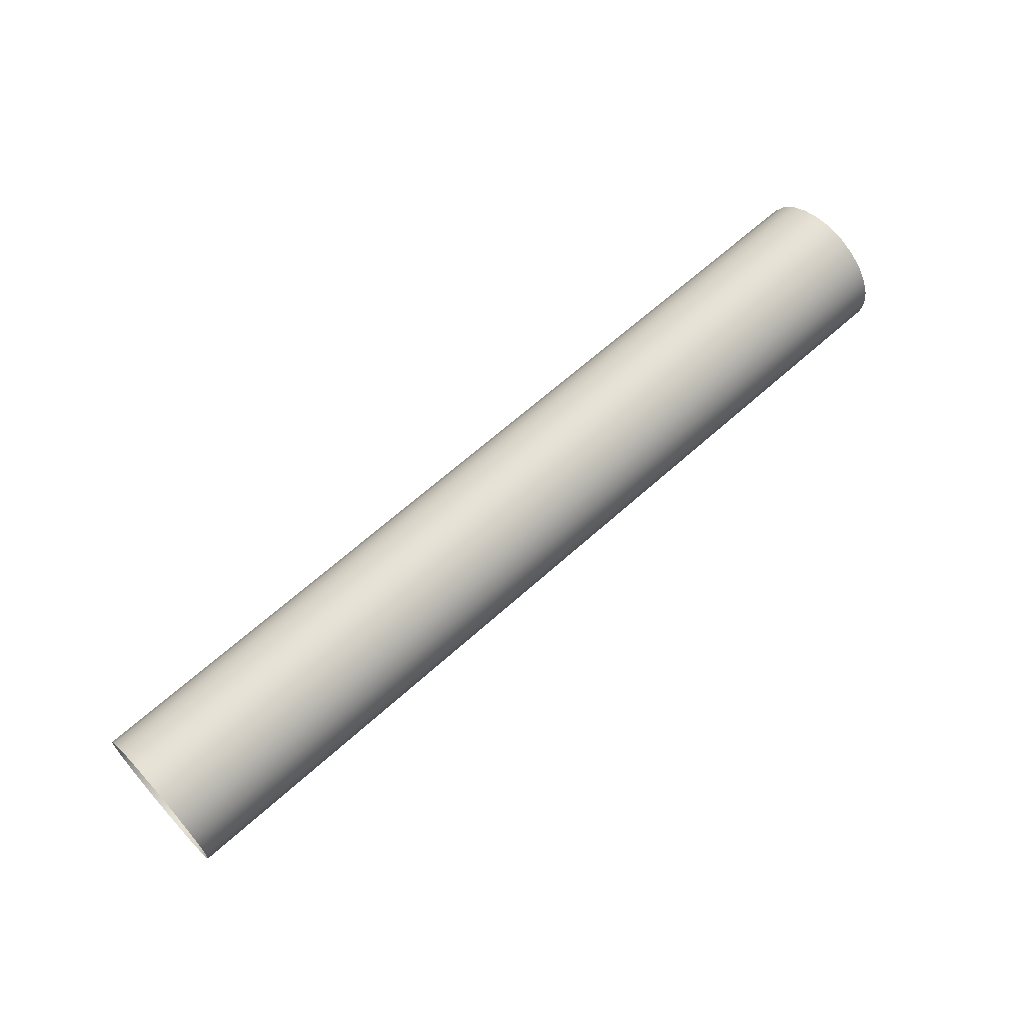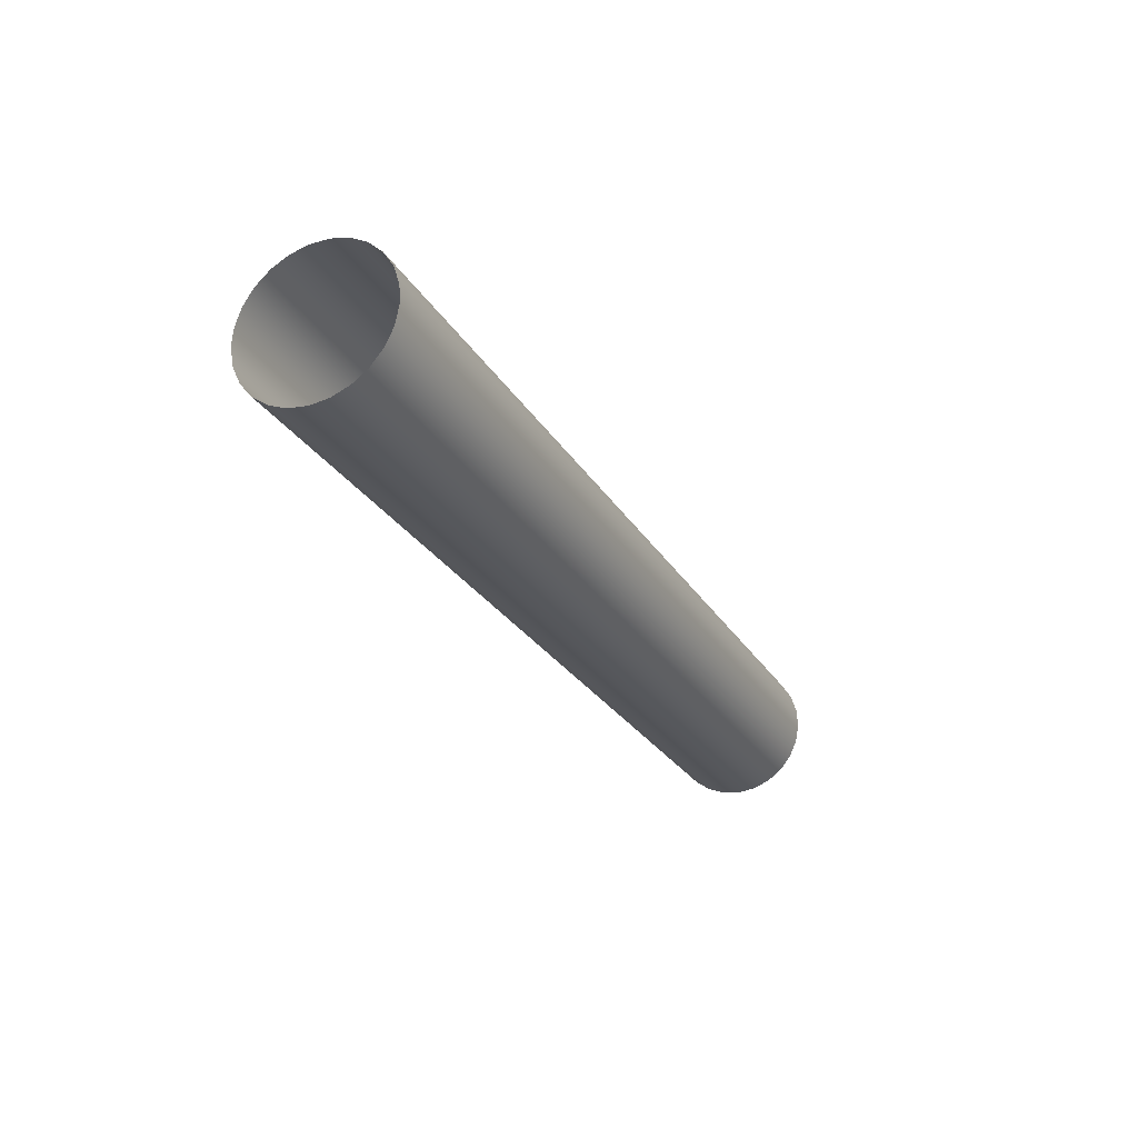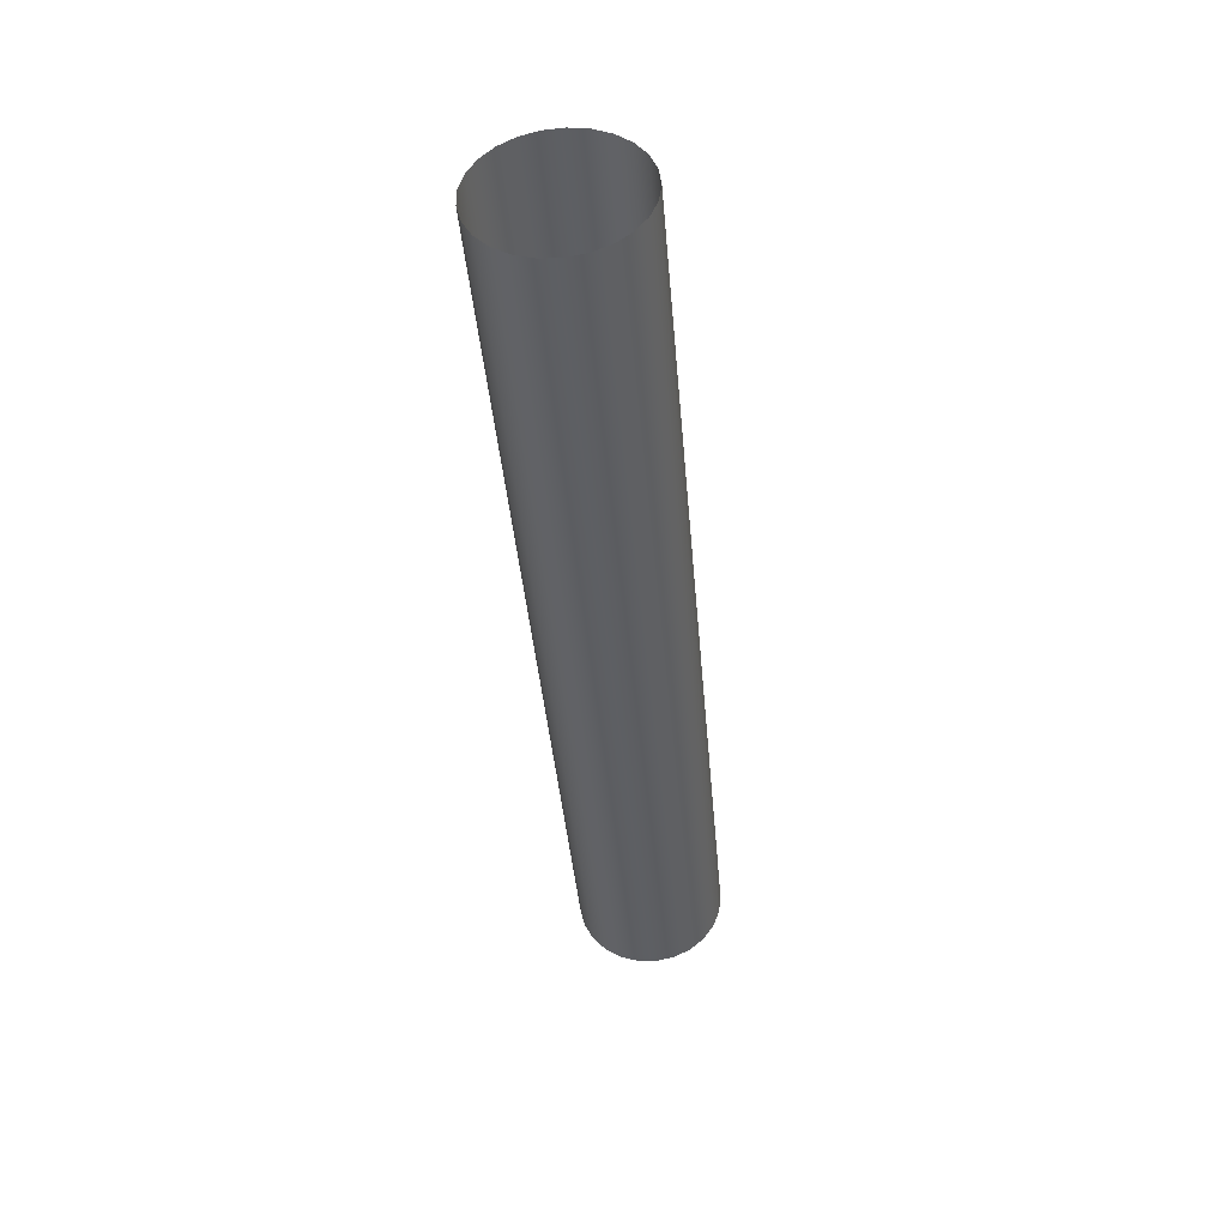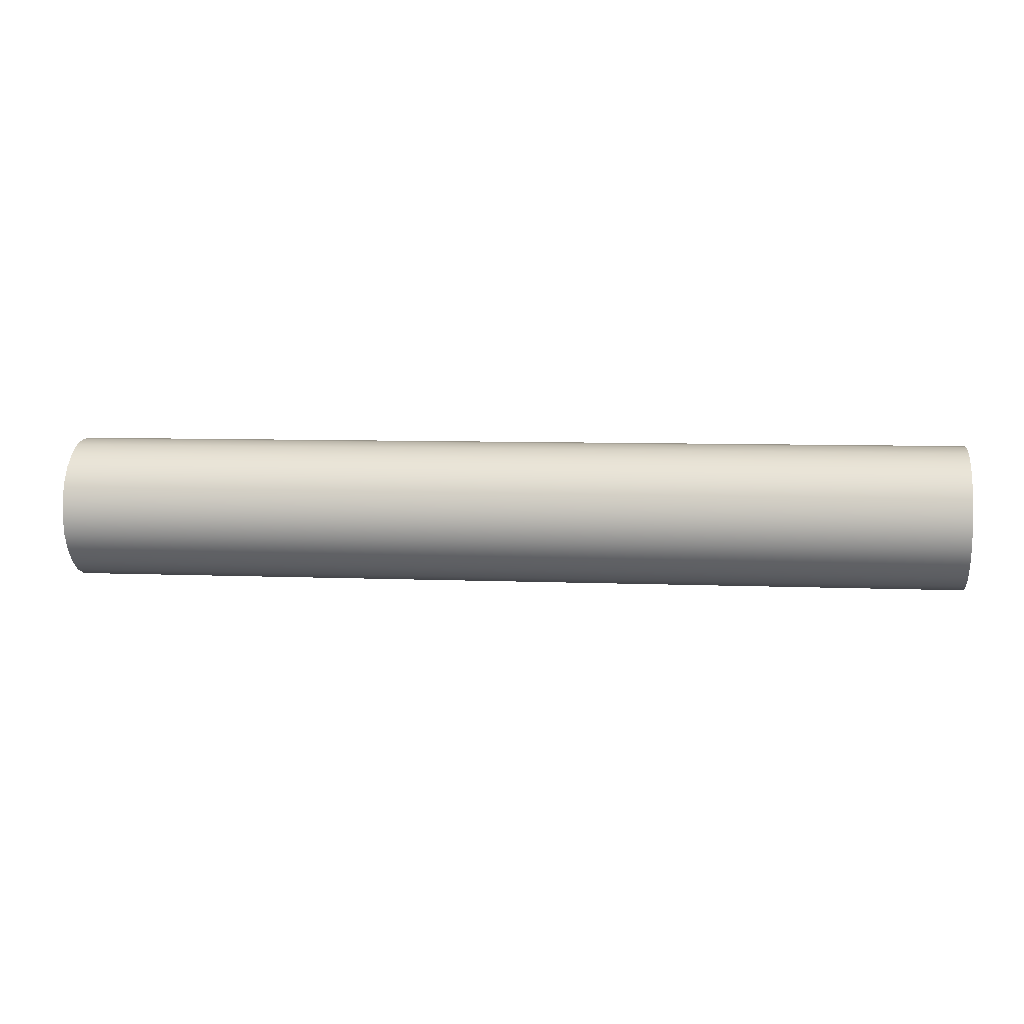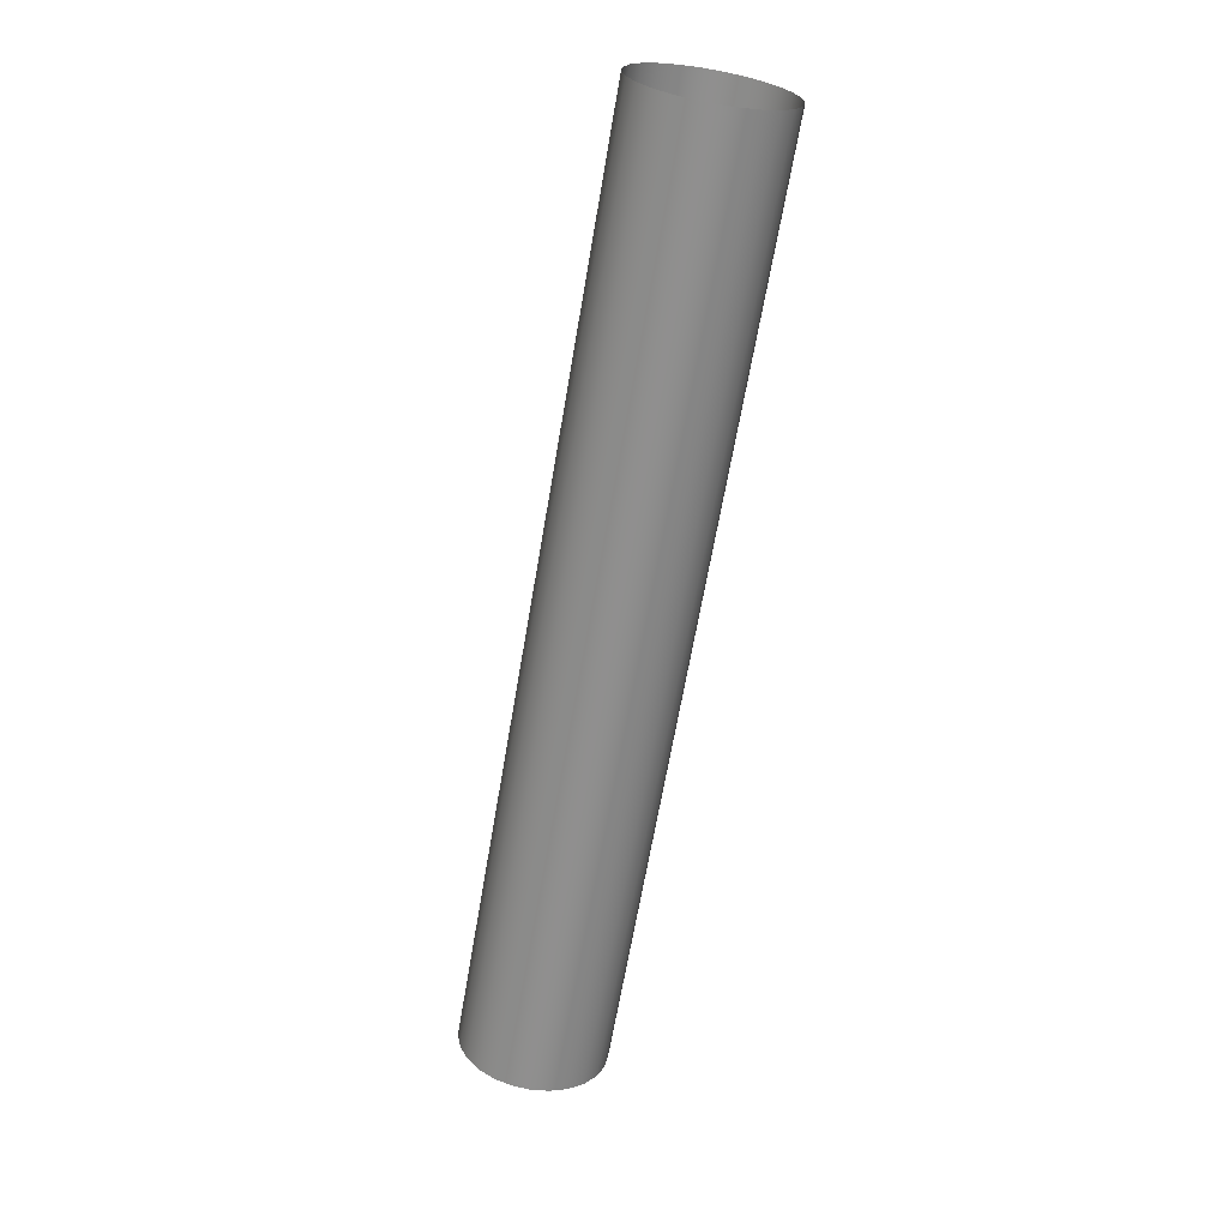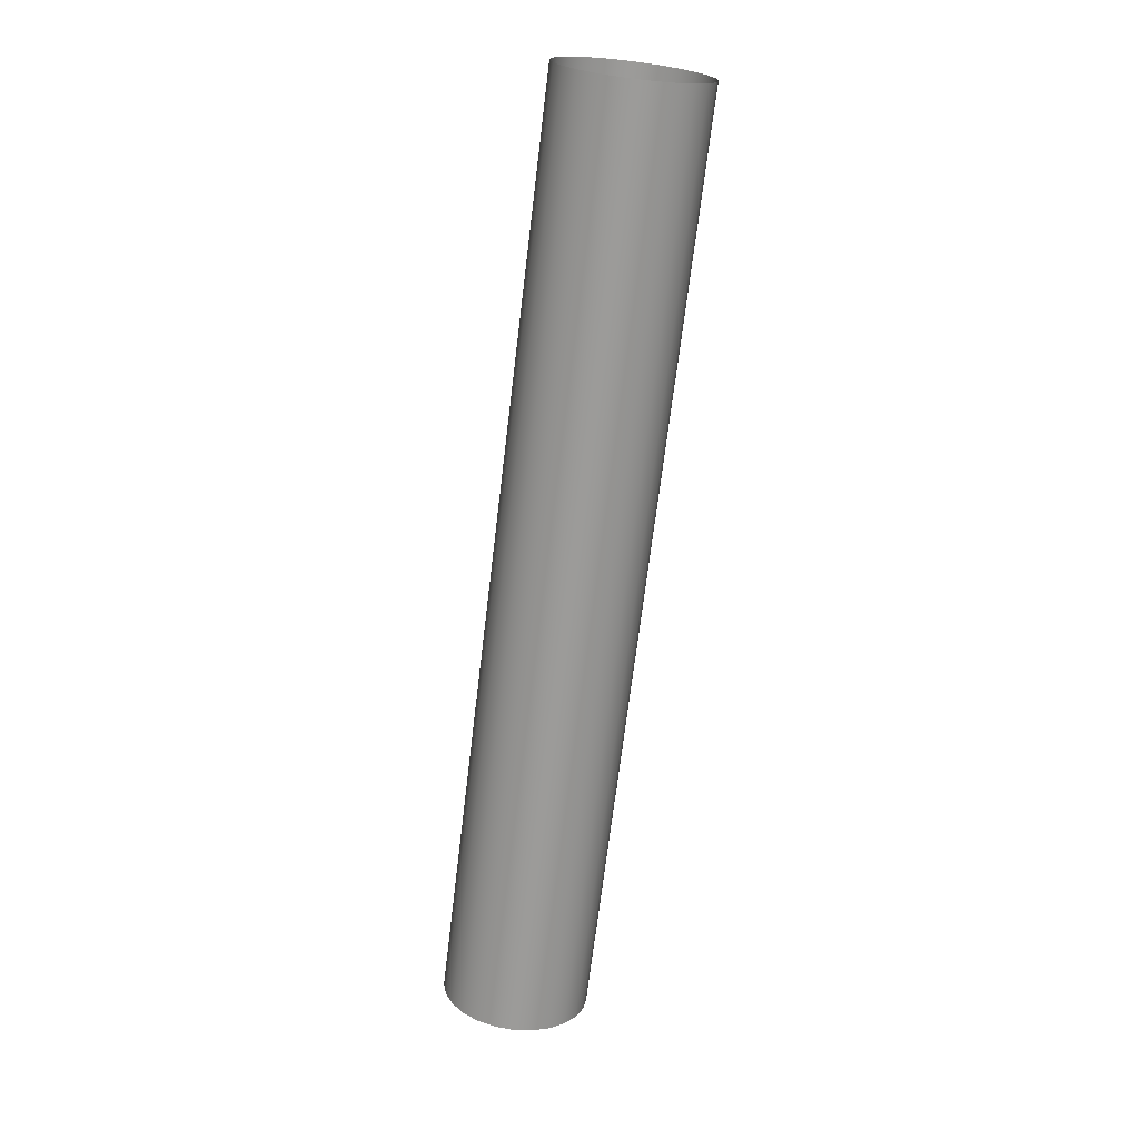
<metadata>
{"format":"obj","ext":"obj","renderer":"f3d","projection":"perspective","resolution":1024,"background":"white","views":[{"elev":64.8,"azim":137.8,"up":"+Y"},{"elev":-26.1,"azim":-65.6,"up":"+Z"},{"elev":-40.5,"azim":94.8,"up":"+Y"},{"elev":6.7,"azim":-172.8,"up":"+Z"},{"elev":-65.3,"azim":-99.7,"up":"+Z"},{"elev":-69.7,"azim":-96.9,"up":"+Z"}]}
</metadata>
<code>
v 0.0753 -0.03389 -0.02868
v 0.07215 -0.03388 -0.02873
v 0.07215 -0.03388 -0.02874
v 0.07215 -0.03389 -0.02868
v 0.07215 -0.03391 -0.02862
v 0.0753 -0.03388 -0.02874
v 0.0753 -0.03391 -0.02862
v 0.0753 -0.03389 -0.02881
v 0.0753 -0.03391 -0.02862
v 0.07215 -0.03394 -0.02857
v 0.07215 -0.03391 -0.02862
v 0.07215 -0.03389 -0.02881
v 0.0753 -0.03394 -0.02857
v 0.0753 -0.03392 -0.02886
v 0.07215 -0.03398 -0.02853
v 0.07215 -0.03392 -0.02886
v 0.0753 -0.03398 -0.02853
v 0.0753 -0.03396 -0.02891
v 0.07215 -0.03404 -0.0285
v 0.07215 -0.03396 -0.02891
v 0.0753 -0.03404 -0.0285
v 0.0753 -0.03396 -0.02891
v 0.07215 -0.03396 -0.02891
v 0.0753 -0.03401 -0.02895
v 0.07215 -0.0341 -0.02848
v 0.07215 -0.03401 -0.02895
v 0.0753 -0.0341 -0.02848
v 0.0753 -0.03407 -0.02897
v 0.0753 -0.0341 -0.02848
v 0.07215 -0.03416 -0.02848
v 0.07215 -0.0341 -0.02848
v 0.07215 -0.03407 -0.02897
v 0.0753 -0.03416 -0.02848
v 0.0753 -0.03413 -0.02898
v 0.07215 -0.03422 -0.0285
v 0.07215 -0.03413 -0.02898
v 0.0753 -0.03422 -0.0285
v 0.0753 -0.03419 -0.02897
v 0.07215 -0.03428 -0.02853
v 0.07215 -0.03419 -0.02897
v 0.0753 -0.03428 -0.02853
v 0.0753 -0.03425 -0.02895
v 0.07215 -0.03432 -0.02857
v 0.07215 -0.03425 -0.02895
v 0.0753 -0.03432 -0.02857
v 0.0753 -0.03425 -0.02895
v 0.07215 -0.03425 -0.02895
v 0.0753 -0.0343 -0.02891
v 0.07215 -0.03436 -0.02862
v 0.07215 -0.0343 -0.02891
v 0.0753 -0.03436 -0.02862
v 0.0753 -0.03434 -0.02886
v 0.07215 -0.03438 -0.02868
v 0.07215 -0.03434 -0.02886
v 0.0753 -0.03438 -0.02868
v 0.07215 -0.03438 -0.02868
v 0.0753 -0.03436 -0.02862
v 0.0753 -0.03437 -0.02881
v 0.07215 -0.03438 -0.02873
v 0.07215 -0.03437 -0.02881
v 0.0753 -0.03438 -0.02874
v 0.07215 -0.03438 -0.02874
f 1 3 2
f 1 2 4
f 5 1 4
f 6 3 1
f 7 1 5
f 6 8 3
f 9 11 10
f 8 12 3
f 13 9 10
f 8 14 12
f 13 10 15
f 14 16 12
f 17 13 15
f 14 18 16
f 17 15 19
f 18 20 16
f 21 17 19
f 22 24 23
f 21 19 25
f 24 26 23
f 27 21 25
f 24 28 26
f 29 31 30
f 28 32 26
f 33 29 30
f 28 34 32
f 33 30 35
f 34 36 32
f 37 33 35
f 34 38 36
f 37 35 39
f 38 40 36
f 41 37 39
f 38 42 40
f 41 39 43
f 42 44 40
f 45 41 43
f 46 48 47
f 45 43 49
f 48 50 47
f 51 45 49
f 48 52 50
f 51 49 53
f 52 54 50
f 55 57 56
f 52 58 54
f 55 56 59
f 58 60 54
f 61 55 59
f 58 61 60
f 61 59 62
f 61 62 60

</code>
